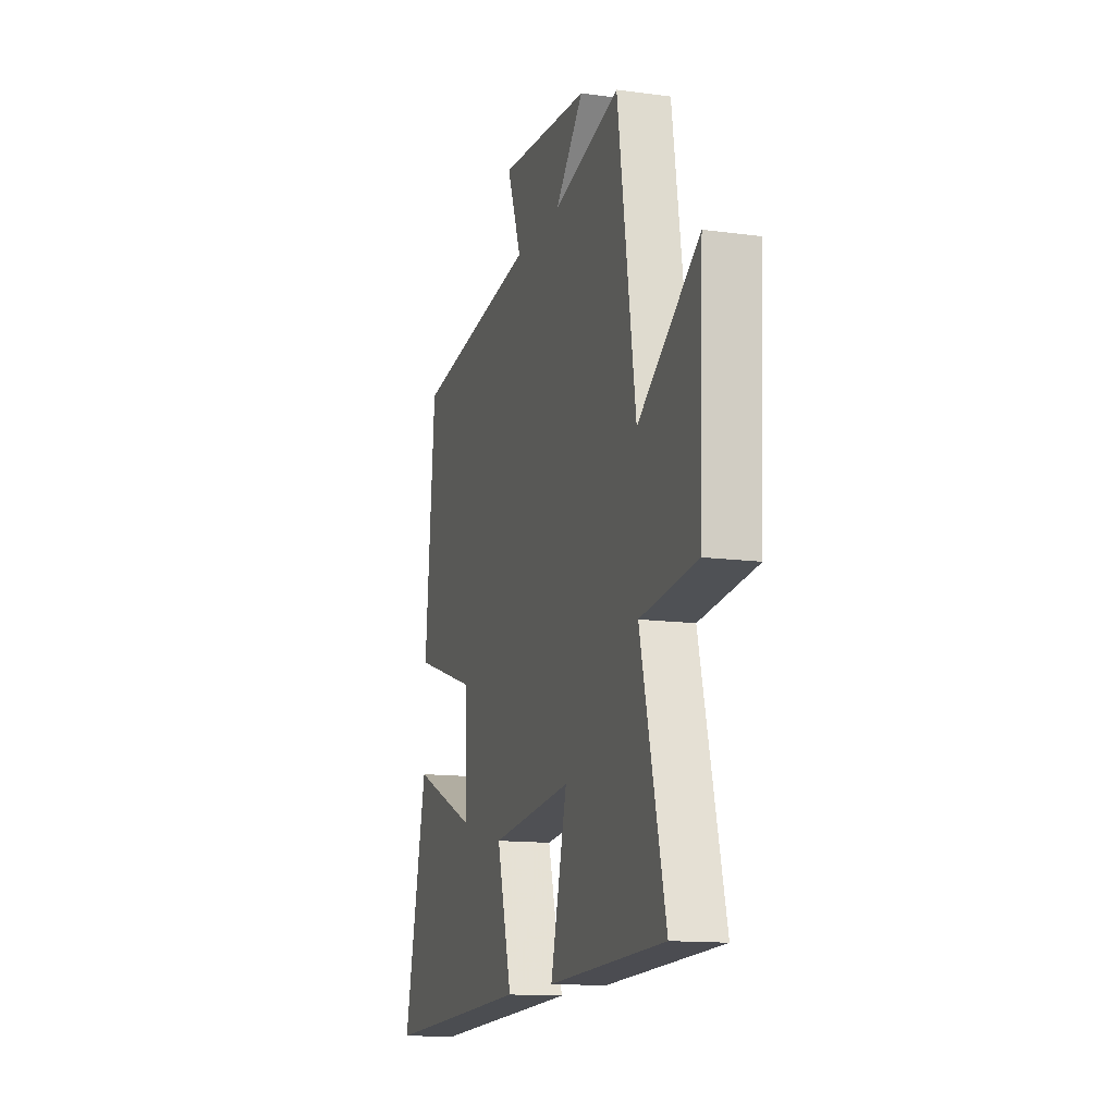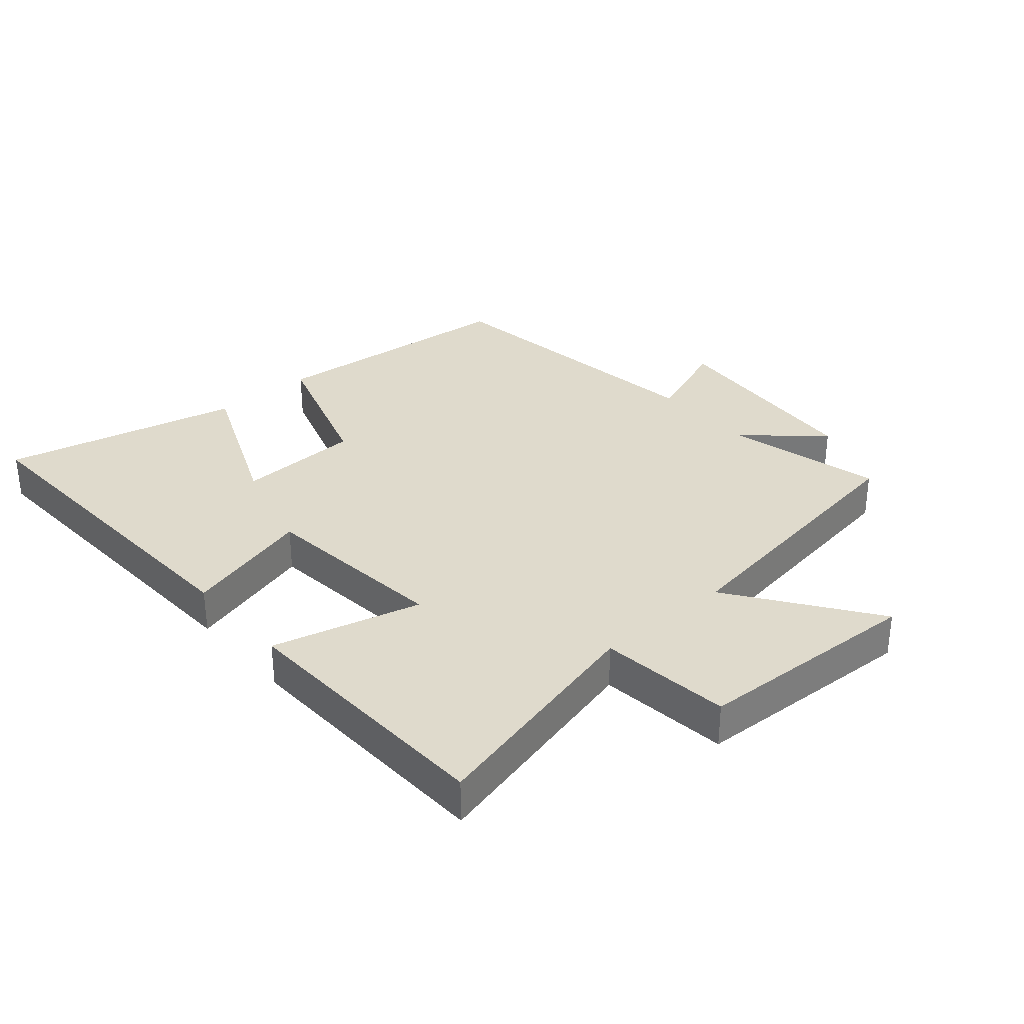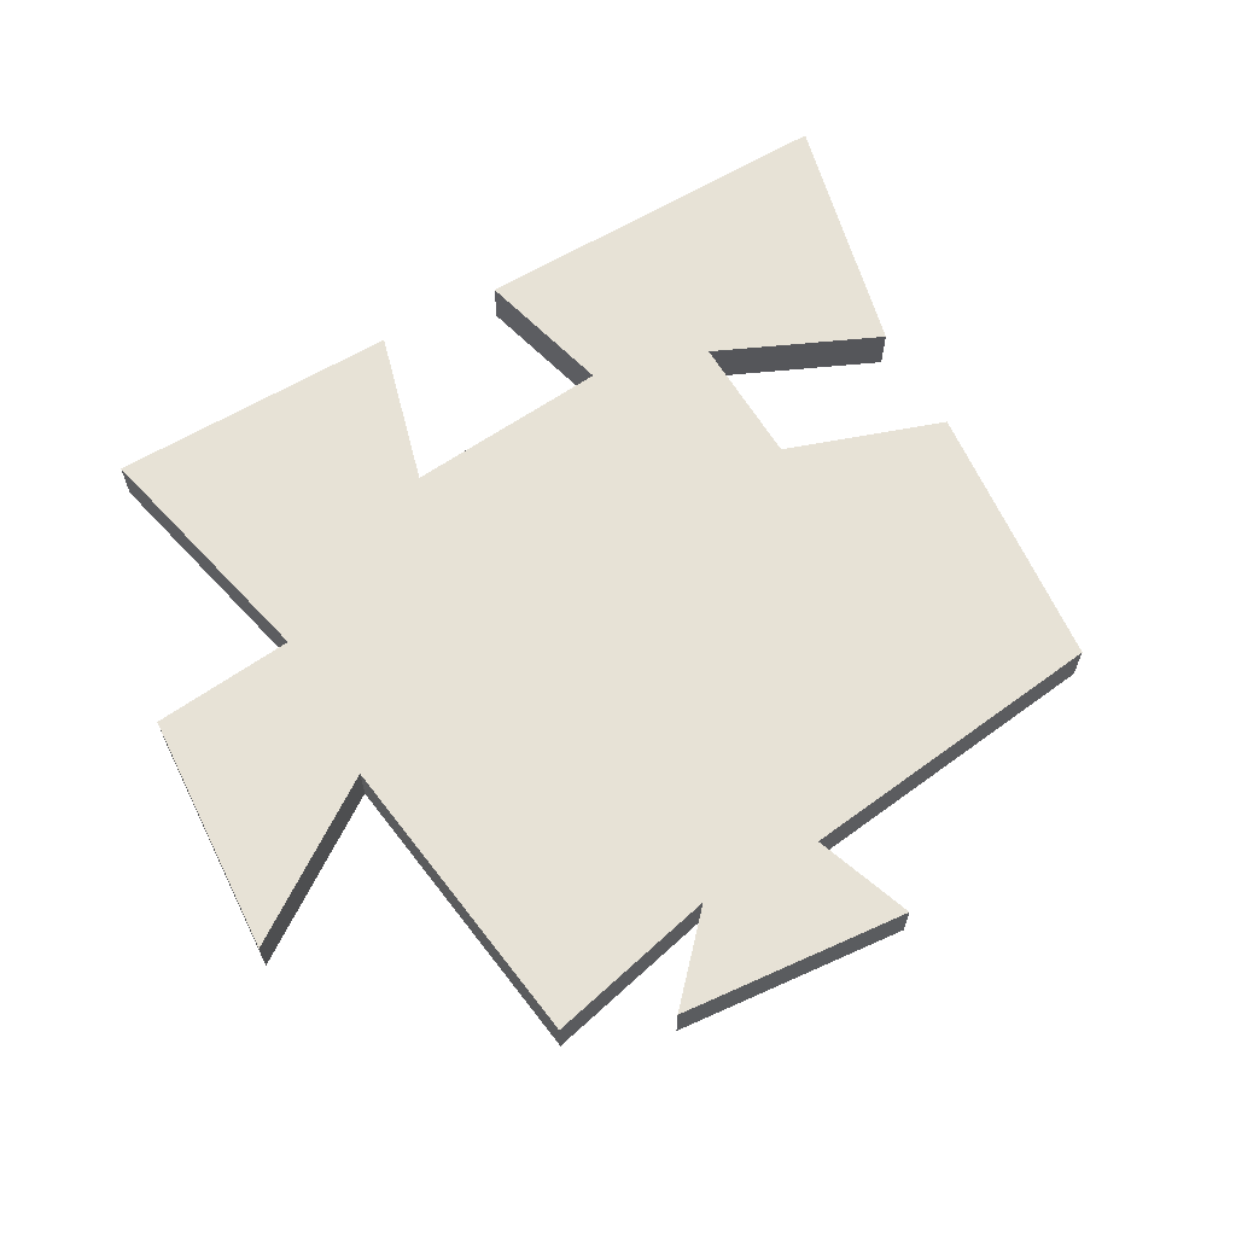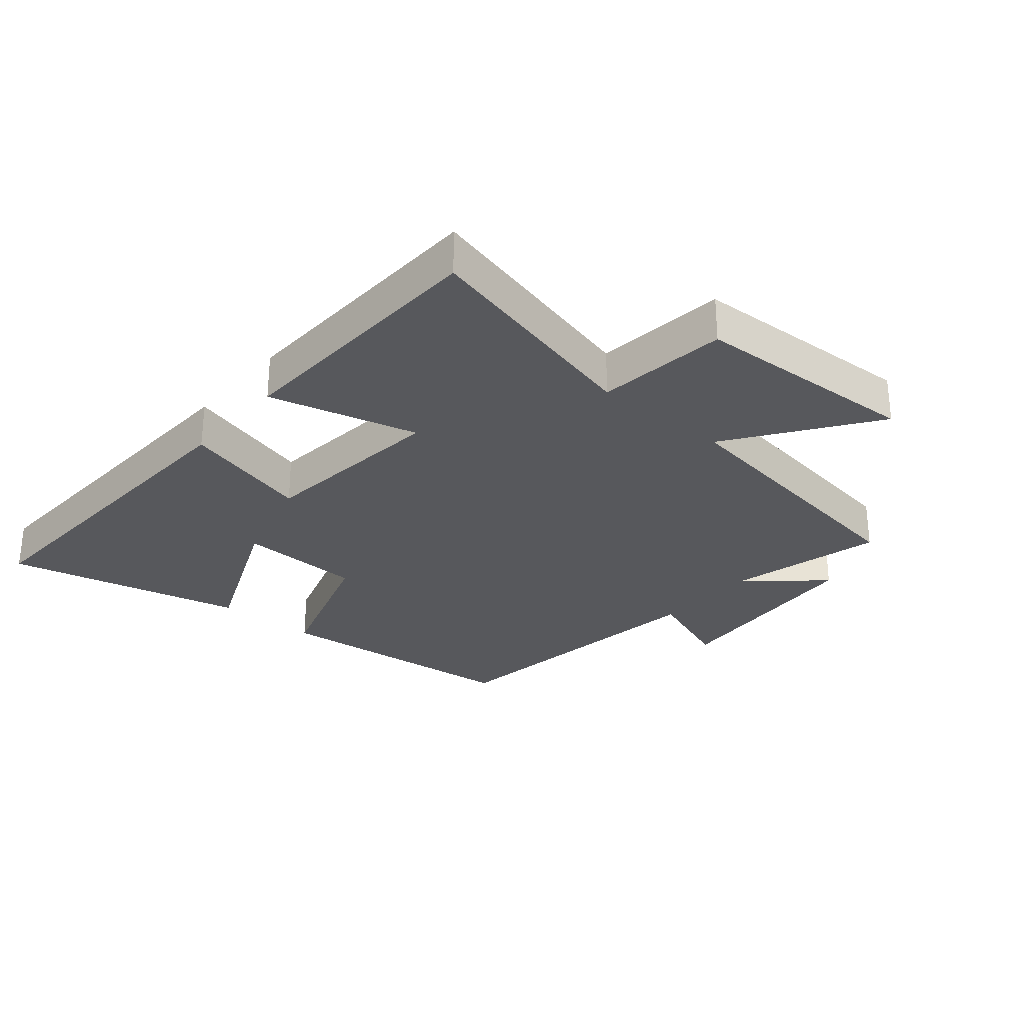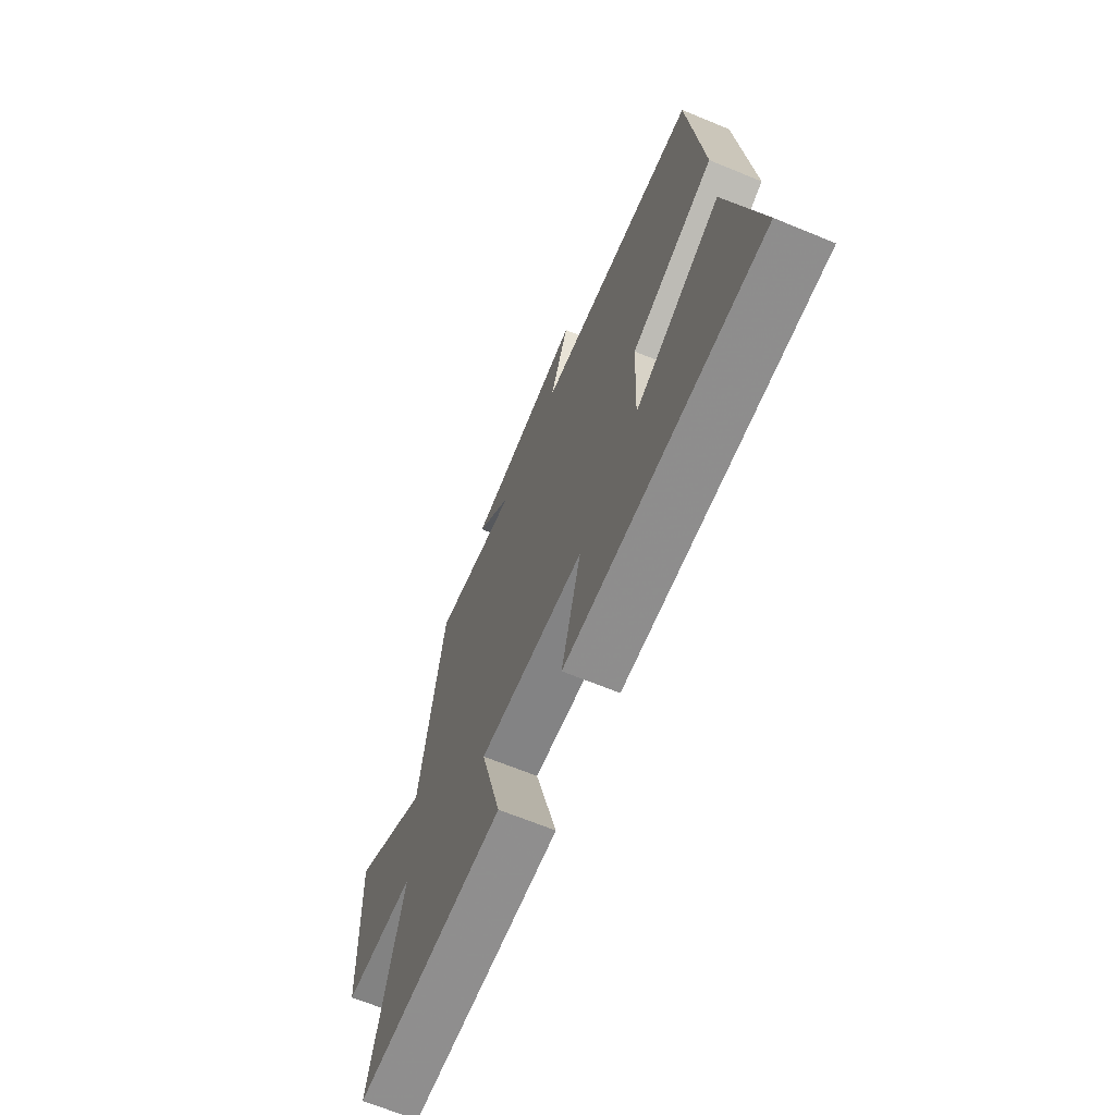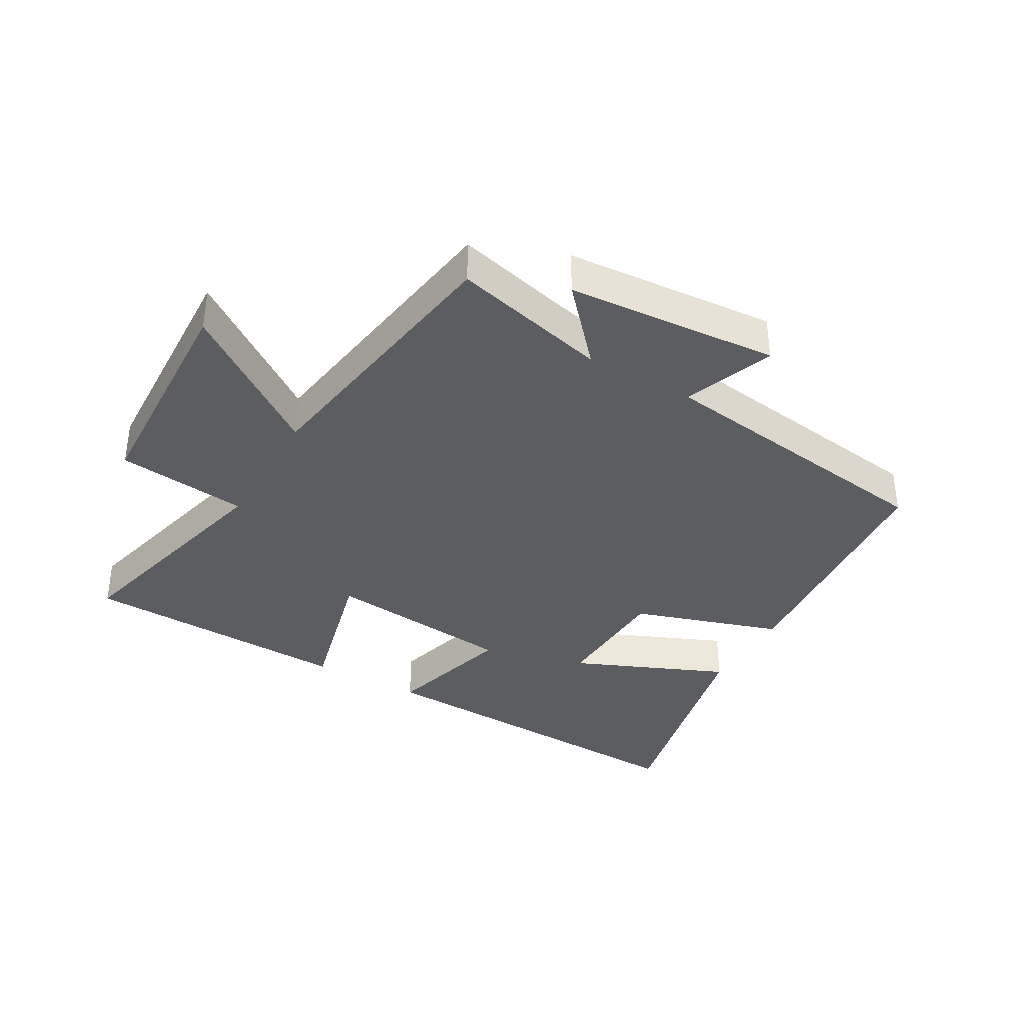
<metadata>
{"format":"obj","ext":"obj","renderer":"f3d","projection":"perspective","resolution":1024,"background":"white","views":[{"elev":-13.6,"azim":-106.9,"up":"+Z"},{"elev":32.5,"azim":-130.8,"up":"+Y"},{"elev":63.2,"azim":-28.9,"up":"+Y"},{"elev":-28.6,"azim":-130.1,"up":"+Y"},{"elev":-67.0,"azim":67.6,"up":"+Z"},{"elev":-36.6,"azim":-29.9,"up":"+Y"}]}
</metadata>
<code>
v 0.587 0.07 -0.523
v 0.027 0.07 -0.5
v 0.084 0.07 -0.294
v -0.22 0.07 -0.262
v -0.159 0.07 -0.5
v -0.592 0.07 -0.485
v -0.5 0.07 -0.114
v -0.71 0.07 -0.09
v -0.726 0.07 0.274
v -0.5 0.07 0.114
v -0.433 0.07 0.562
v -0.183 0.07 0.5
v -0.289 0.07 0.618
v 0.049 0.07 0.644
v -0.005 0.07 0.5
v 0.463 0.07 0.436
v 0.5 0.07 0.027
v 0.263 0.07 -0.05
v 0.255 0.07 -0.248
v 0.5 0.07 -0.143
v 0.587 0 -0.523
v 0.027 0 -0.5
v 0.084 0 -0.294
v -0.22 0 -0.262
v -0.159 0 -0.5
v -0.592 0 -0.485
v -0.5 0 -0.114
v -0.71 0 -0.09
v -0.726 0 0.274
v -0.5 0 0.114
v -0.433 0 0.562
v -0.183 0 0.5
v -0.289 0 0.618
v 0.049 0 0.644
v -0.005 0 0.5
v 0.463 0 0.436
v 0.5 0 0.027
v 0.263 0 -0.05
v 0.255 0 -0.248
v 0.5 0 -0.143
f 19 20 1 2
f 18 19 2 3
f 15 16 17 18
f 15 18 3 4
f 12 13 14 15
f 12 15 4
f 10 11 12 4
f 7 8 9 10
f 7 10 4 5
f 5 6 7
f 22 21 40 39
f 23 22 39 38
f 38 37 36 35
f 24 23 38 35
f 35 34 33 32
f 24 35 32
f 24 32 31 30
f 30 29 28 27
f 25 24 30 27
f 27 26 25
f 1 21 22 2
f 2 22 23 3
f 3 23 24 4
f 4 24 25 5
f 5 25 26 6
f 6 26 27 7
f 7 27 28 8
f 8 28 29 9
f 9 29 30 10
f 10 30 31 11
f 11 31 32 12
f 12 32 33 13
f 13 33 34 14
f 14 34 35 15
f 15 35 36 16
f 16 36 37 17
f 17 37 38 18
f 18 38 39 19
f 19 39 40 20
f 20 40 21 1

</code>
